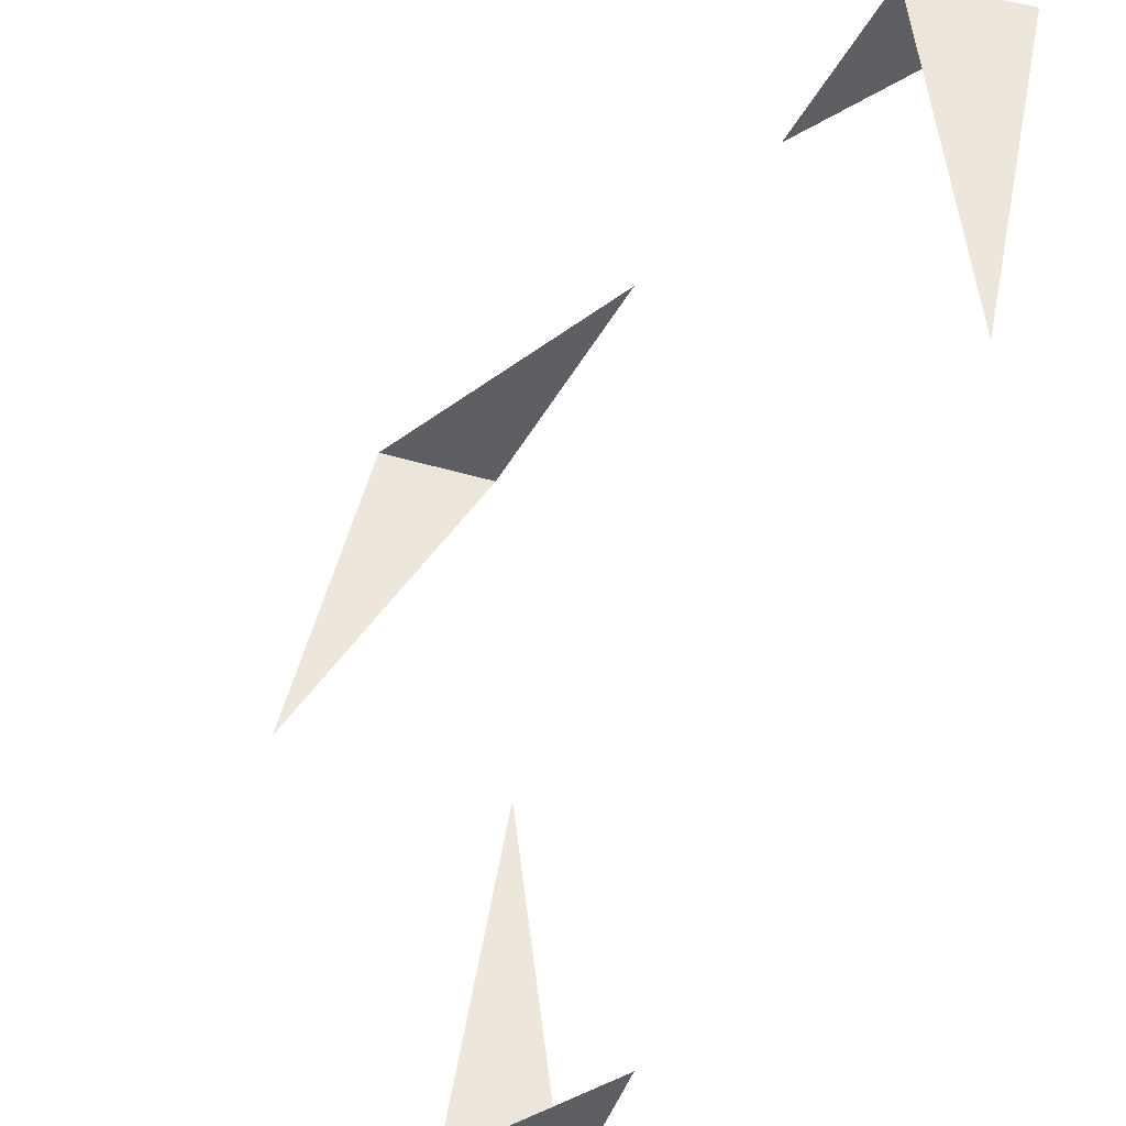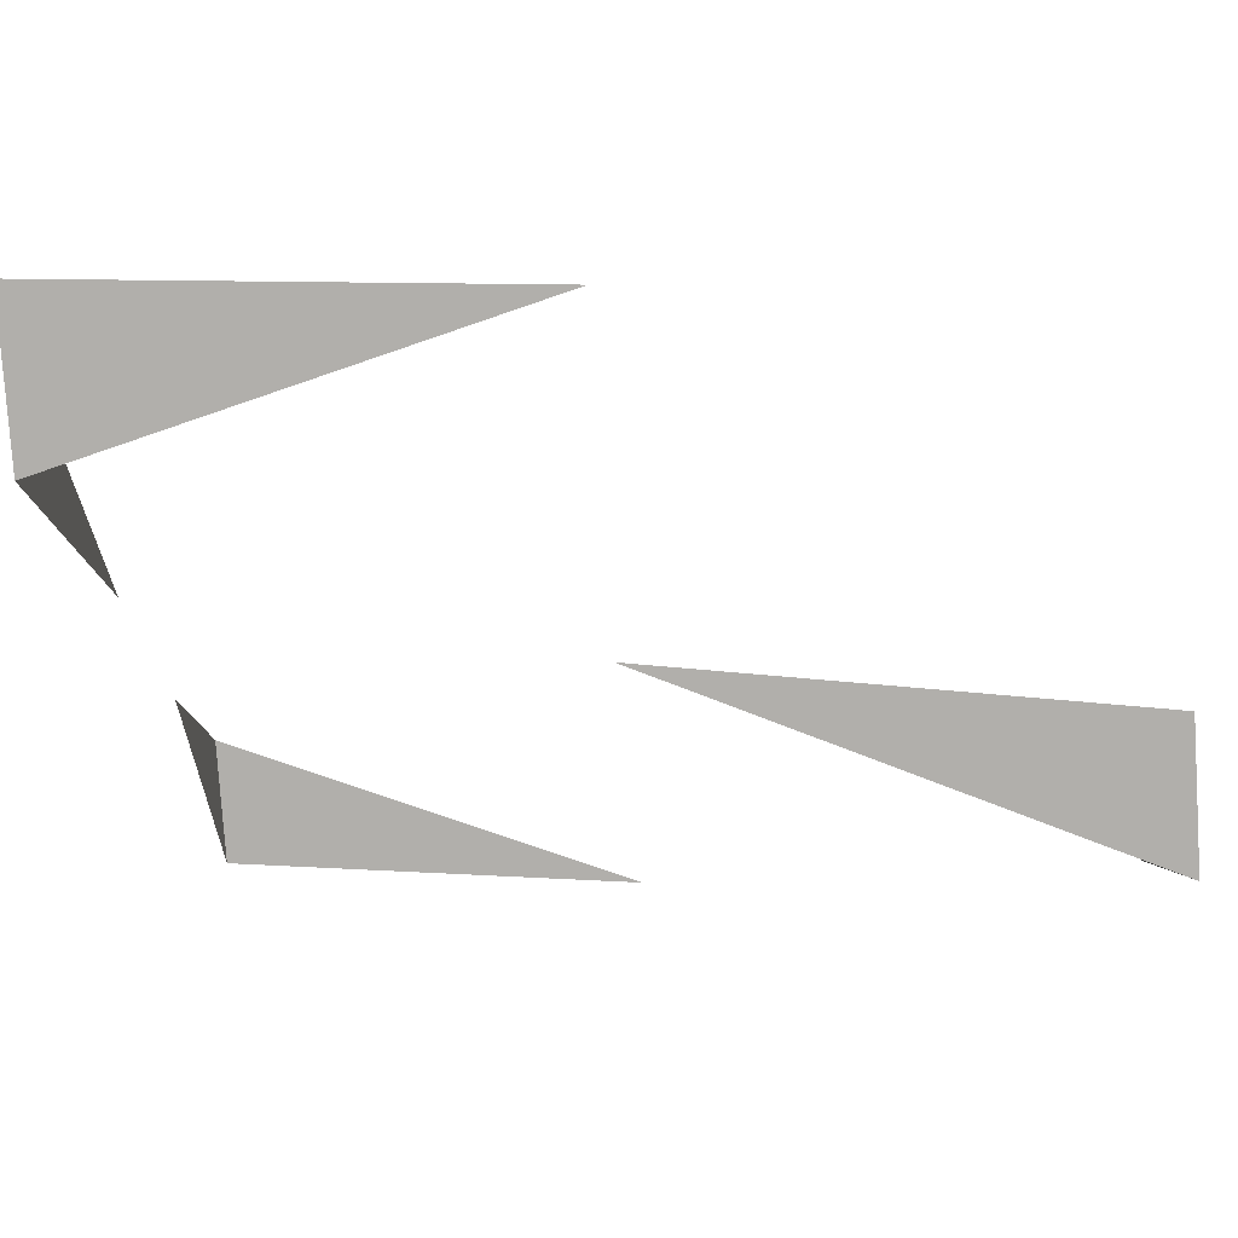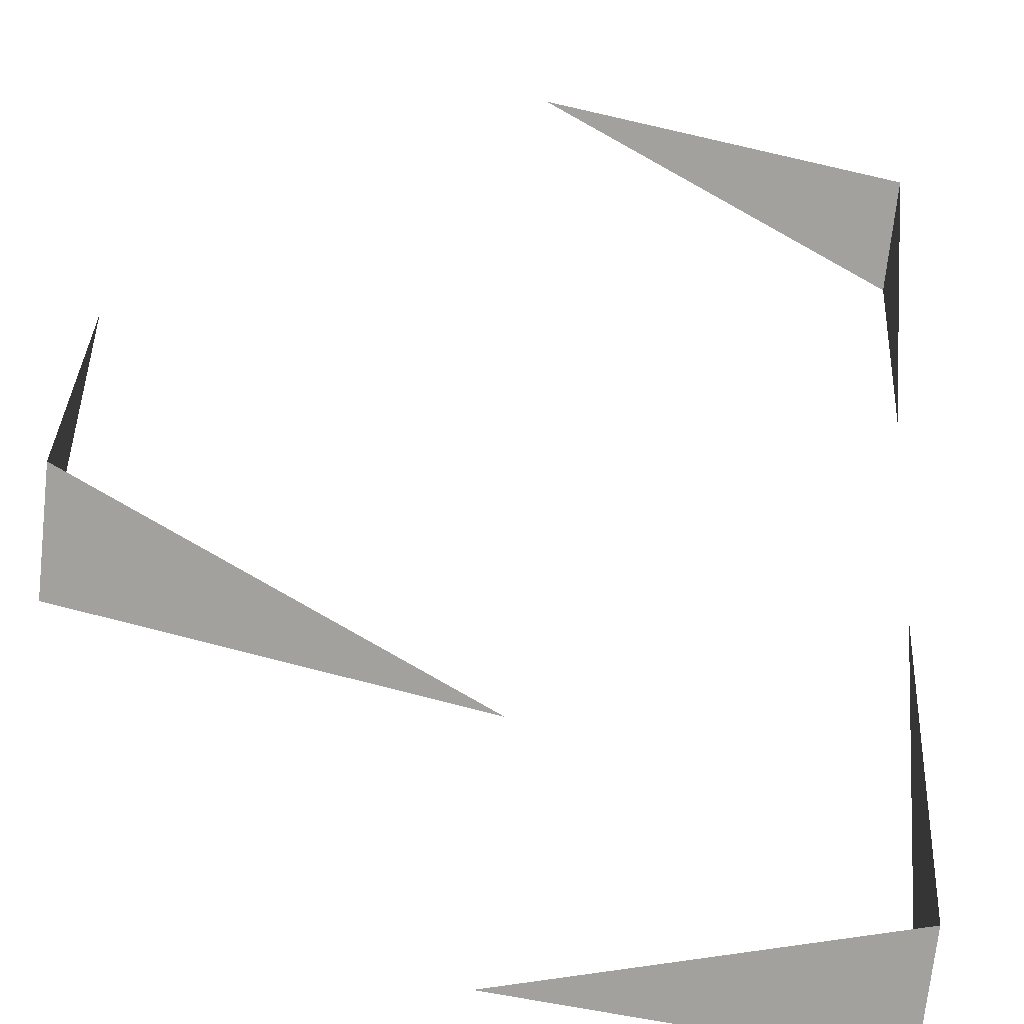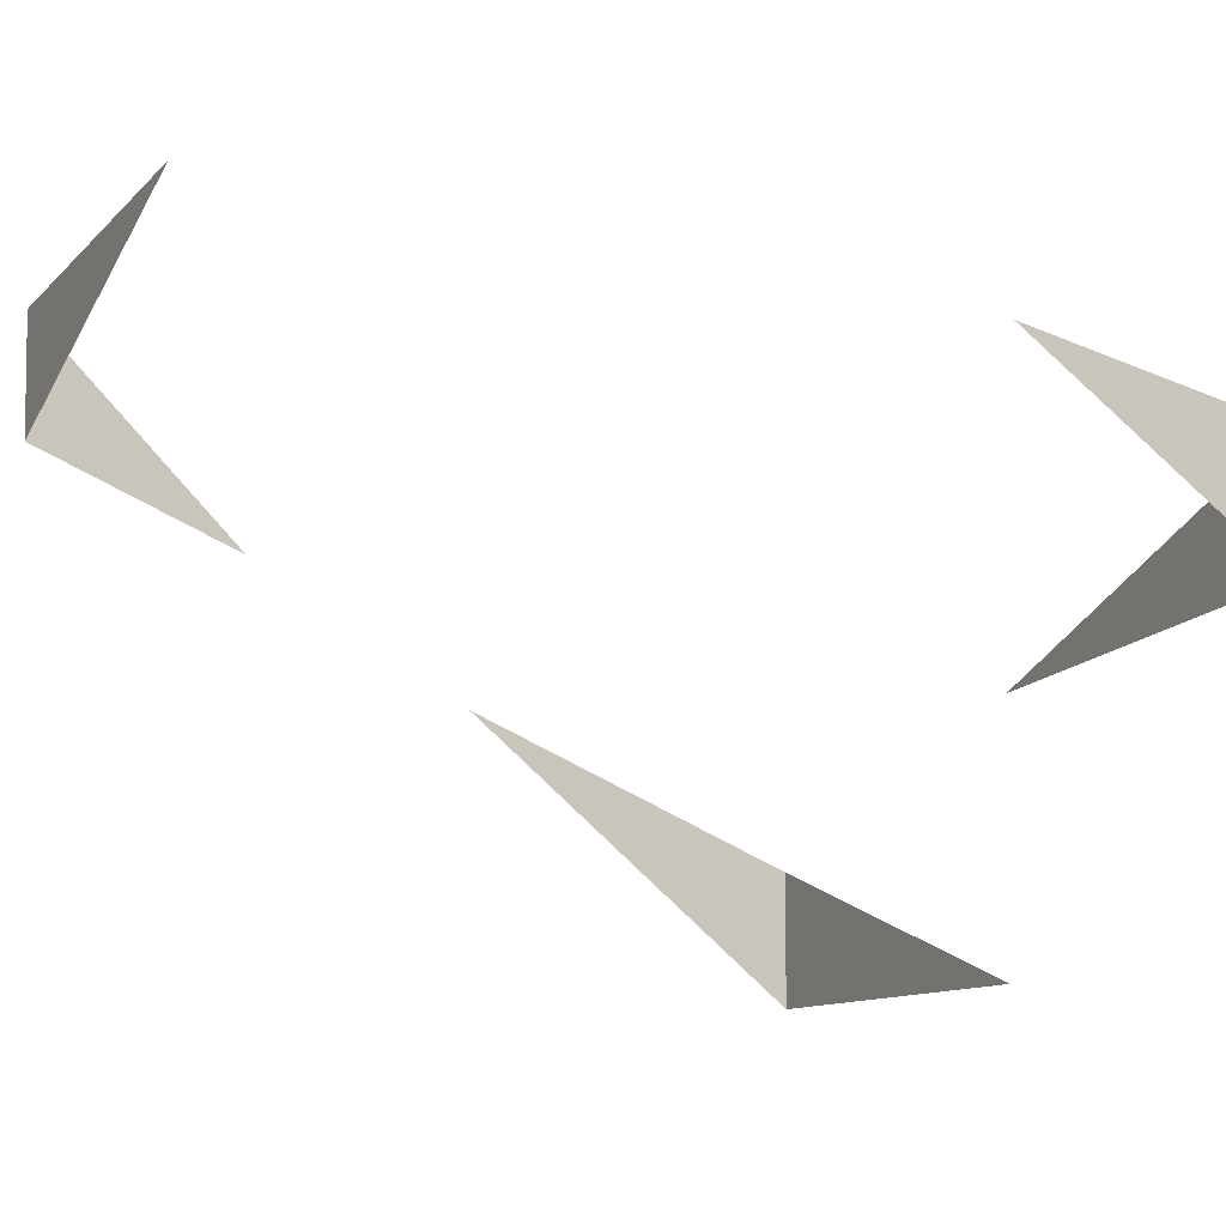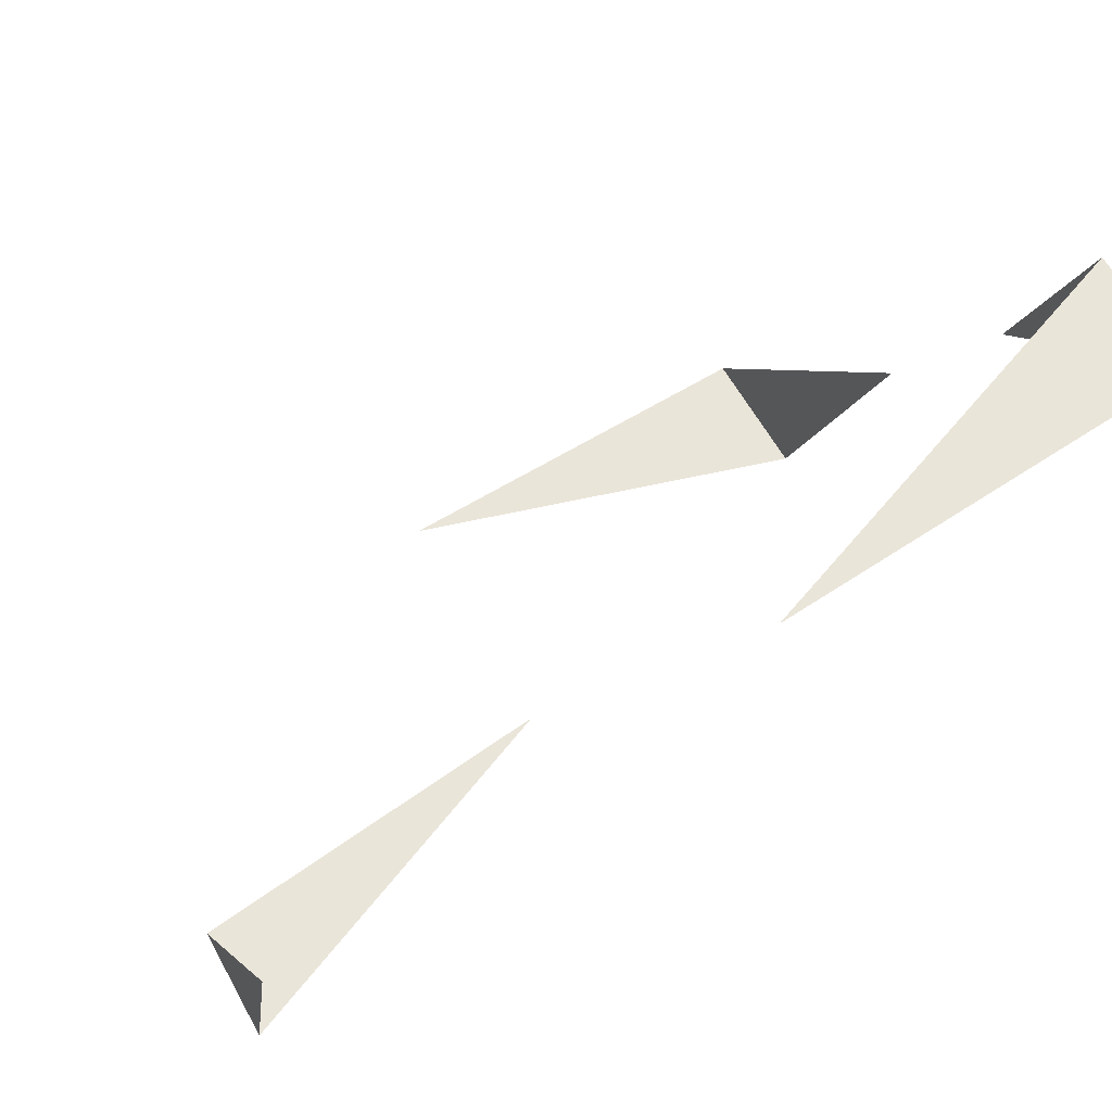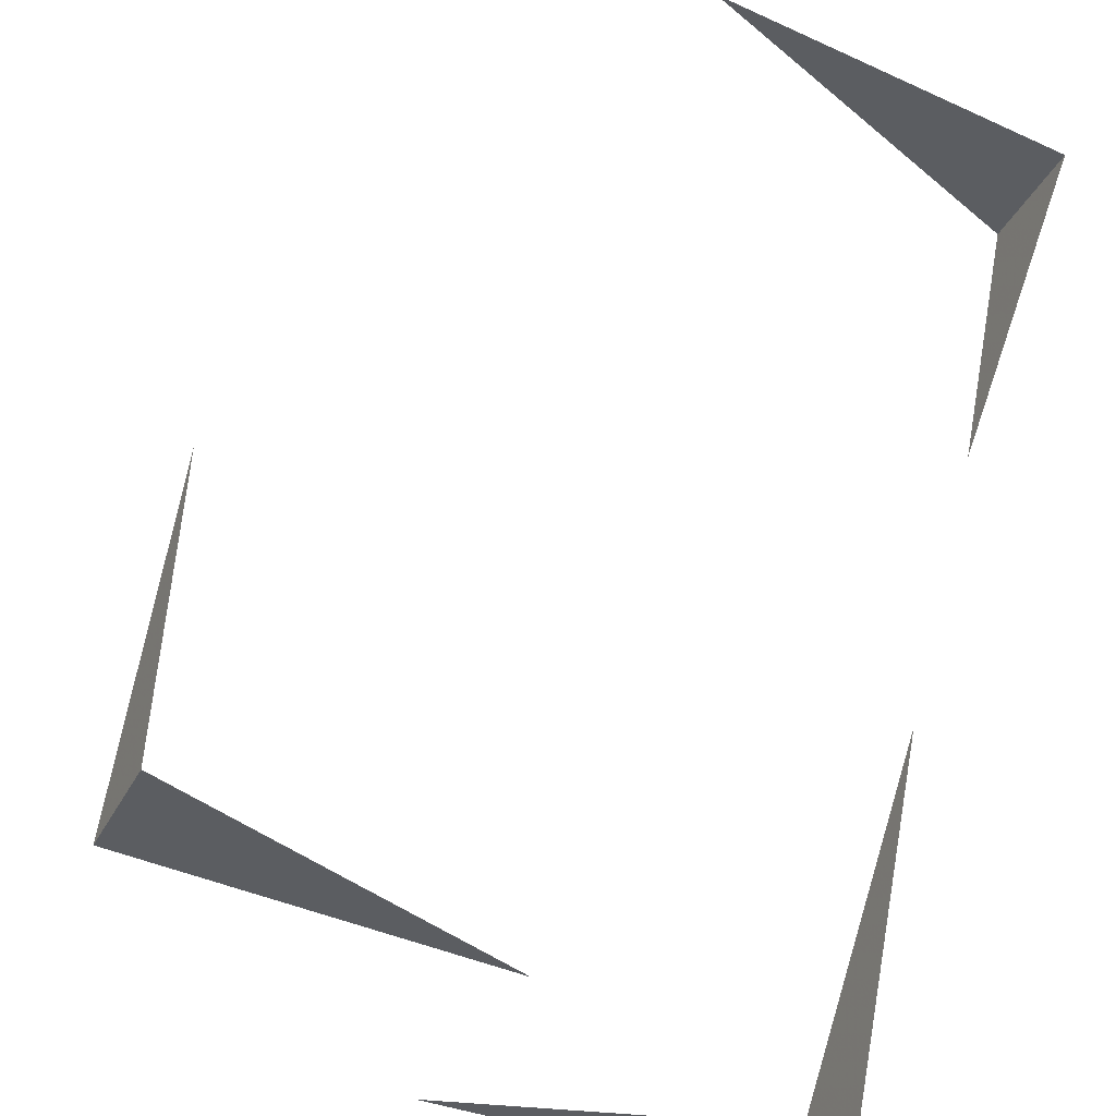
<metadata>
{"format":"obj","ext":"obj","renderer":"f3d","projection":"perspective","resolution":1024,"background":"white","views":[{"elev":50.7,"azim":107.9,"up":"+Z"},{"elev":-78.1,"azim":3.8,"up":"+Z"},{"elev":-72.0,"azim":173.7,"up":"+Z"},{"elev":-6.2,"azim":63.1,"up":"+Y"},{"elev":58.4,"azim":151.7,"up":"+Z"},{"elev":-35.9,"azim":155.7,"up":"+Z"}]}
</metadata>
<code>
v 0 -0.1953 0.2031
v -0.2031 -0.2188 0.2031
v -0.2031 -0.2812 0.2031
v -0.2031 -0.3281 0.09375
v -0.2031 -0.5469 -0.2031
v -0.2031 -0.3984 -0.02344
v -0.2031 -0.4766 -0.2031
v 0 -0.5312 -0.2031
v 0.2031 -0.3047 -0.2031
v 0.2031 -0.3672 -0.2031
v 0 -0.3984 -0.2031
v 0.2031 -0.2734 -0.07031
f 1 2 3
f 3 2 4
f 5 6 7
f 5 7 8
f 9 10 11
f 10 9 12

</code>
